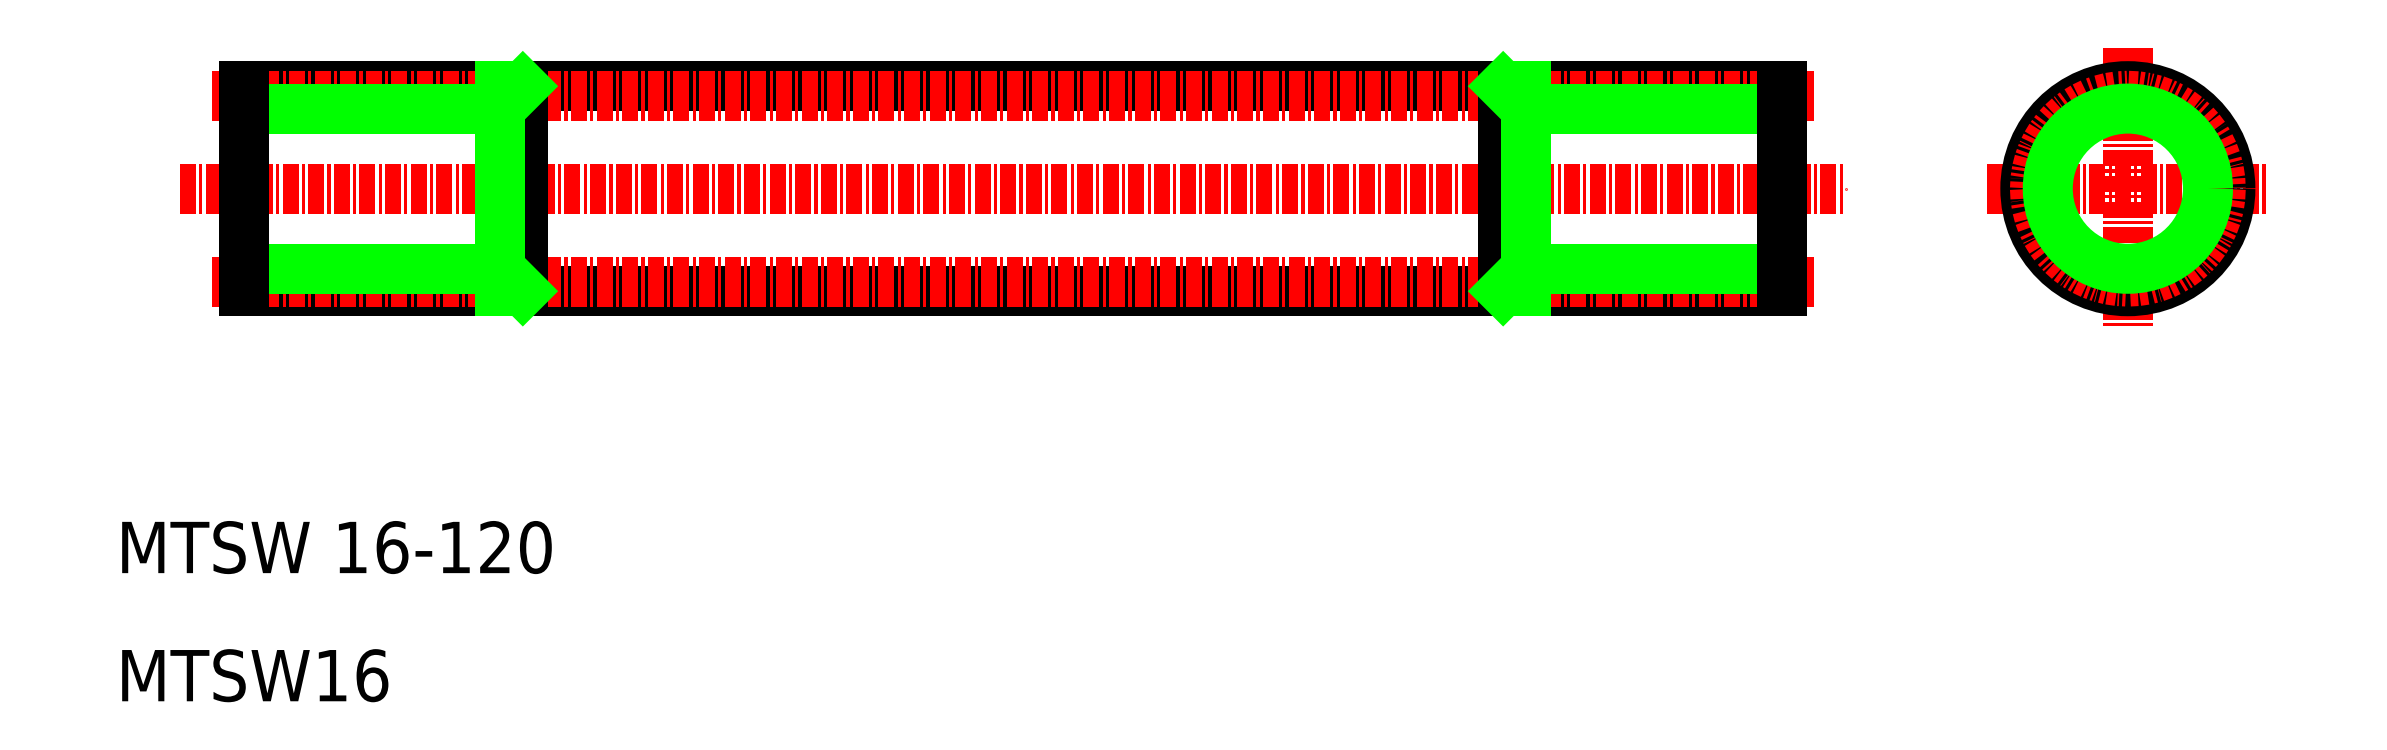
<metadata>
{"format":"dxf","ext":"dxf","renderer":"ezdxf+matplotlib","layout":"modelspace","background":"white","min_lineweight":24,"dpi":150}
</metadata>
<code>
0
SECTION
2
ENTITIES
0
LINE
8
0
10
20
20
58
30
0
11
140
21
58
31
0
0
LINE
8
0
10
20
20
42
30
0
11
140
21
42
31
0
0
LINE
8
CENTER
10
15
20
50
30
0
11
145
21
50
31
0
0
TEXT
8
0
10
10
20
20
30
0
40
4
1
MTSW 16-120
0
TEXT
8
0
10
10
20
10
30
0
40
4
1
MTSW16
0
LINE
8
CENTER
10
17.5
20
42.75
30
0
11
142.5
21
42.75
31
0
0
LINE
8
CENTER
10
17.5
20
57.25
30
0
11
142.5
21
57.25
31
0
0
LINE
8
CENTER
10
167
20
61
30
0
11
167
21
39
31
0
0
LINE
8
CENTER
10
156
20
50
30
0
11
178
21
50
31
0
0
CIRCLE
8
0
10
167
20
50
30
0
40
8
0
CIRCLE
8
CENTER
10
167
20
50
30
0
40
7.25
0
CIRCLE
8
0
10
167
20
50
30
0
40
6.25
0
LINE
8
0
10
20
20
56.25
30
0
11
40
21
56.25
31
0
0
LINE
8
0
10
20
20
43.75
30
0
11
40
21
43.75
31
0
0
LINE
8
0
10
20
20
58
30
0
11
20
21
42
31
0
0
LINE
8
0
10
20
20
50
30
0
11
20
21
50
31
0
0
LINE
8
0
10
20
20
54
30
0
11
20
21
54
31
0
0
LINE
8
0
10
41.75
20
58
30
0
11
41.75
21
42
31
0
0
LINE
8
0
10
40
20
56.25
30
0
11
40
21
43.75
31
0
0
LINE
8
0
10
40
20
43.75
30
0
11
41.75
21
42
31
0
0
LINE
8
0
10
40
20
43.75
30
0
11
40
21
42
31
0
0
LINE
8
0
10
40
20
58
30
0
11
40
21
56.25
31
0
0
LINE
8
0
10
40
20
56.25
30
0
11
41.75
21
58
31
0
0
LINE
8
0
10
120
20
56.25
30
0
11
140
21
56.25
31
0
0
LINE
8
0
10
120
20
43.75
30
0
11
140
21
43.75
31
0
0
LINE
8
0
10
118.2
20
58
30
0
11
118.3
21
42
31
0
0
LINE
8
0
10
120
20
56.25
30
0
11
120
21
43.75
31
0
0
LINE
8
0
10
120
20
43.75
30
0
11
120
21
42
31
0
0
LINE
8
0
10
118.3
20
42
30
0
11
120
21
43.75
31
0
0
LINE
8
0
10
120
20
58
30
0
11
120
21
56.25
31
0
0
LINE
8
0
10
118.2
20
58
30
0
11
120
21
56.25
31
0
0
LINE
8
0
10
140
20
58
30
0
11
140
21
42
31
0
0
ENDSEC
0
EOF

</code>
